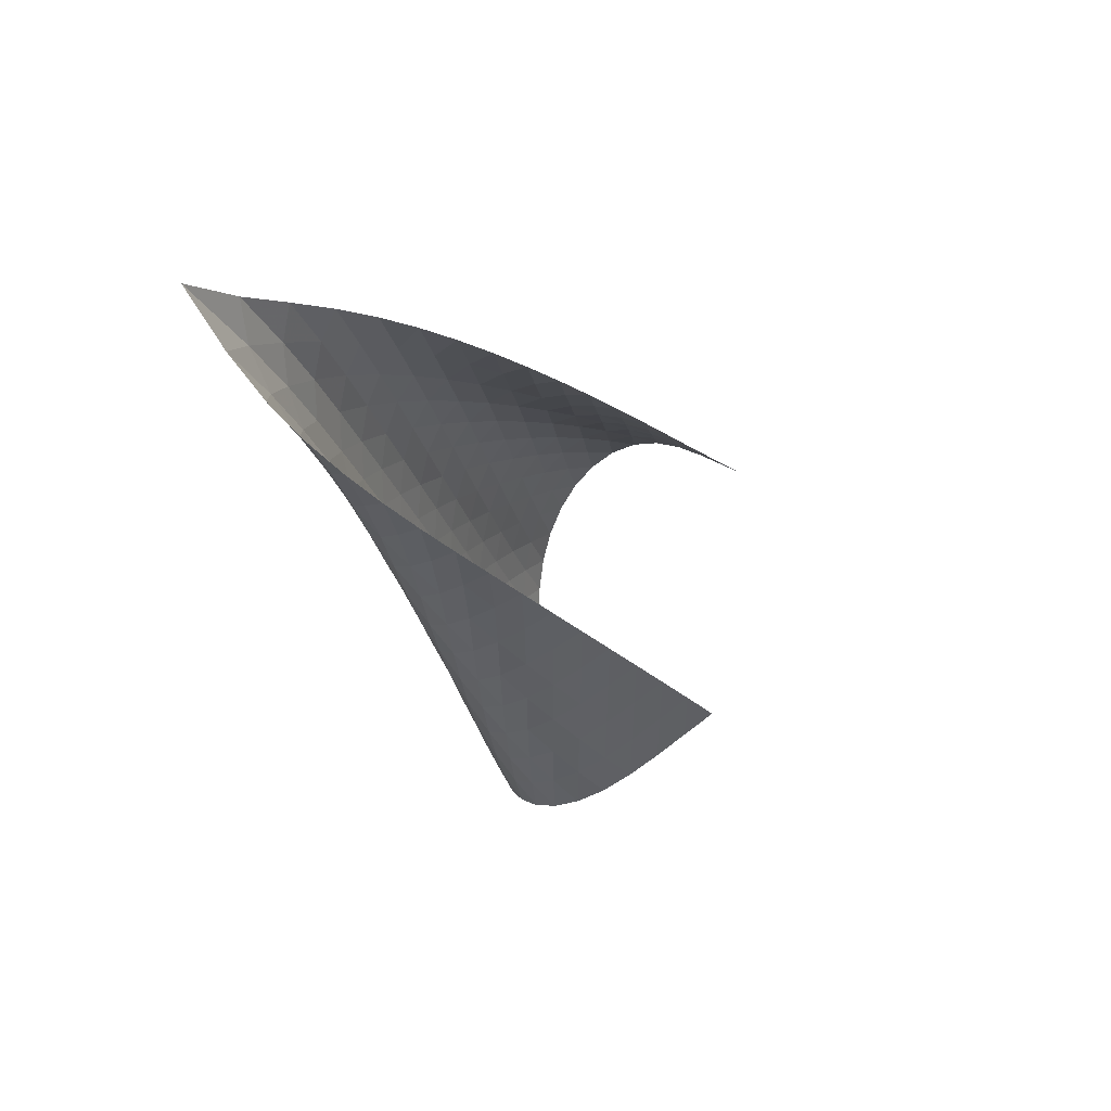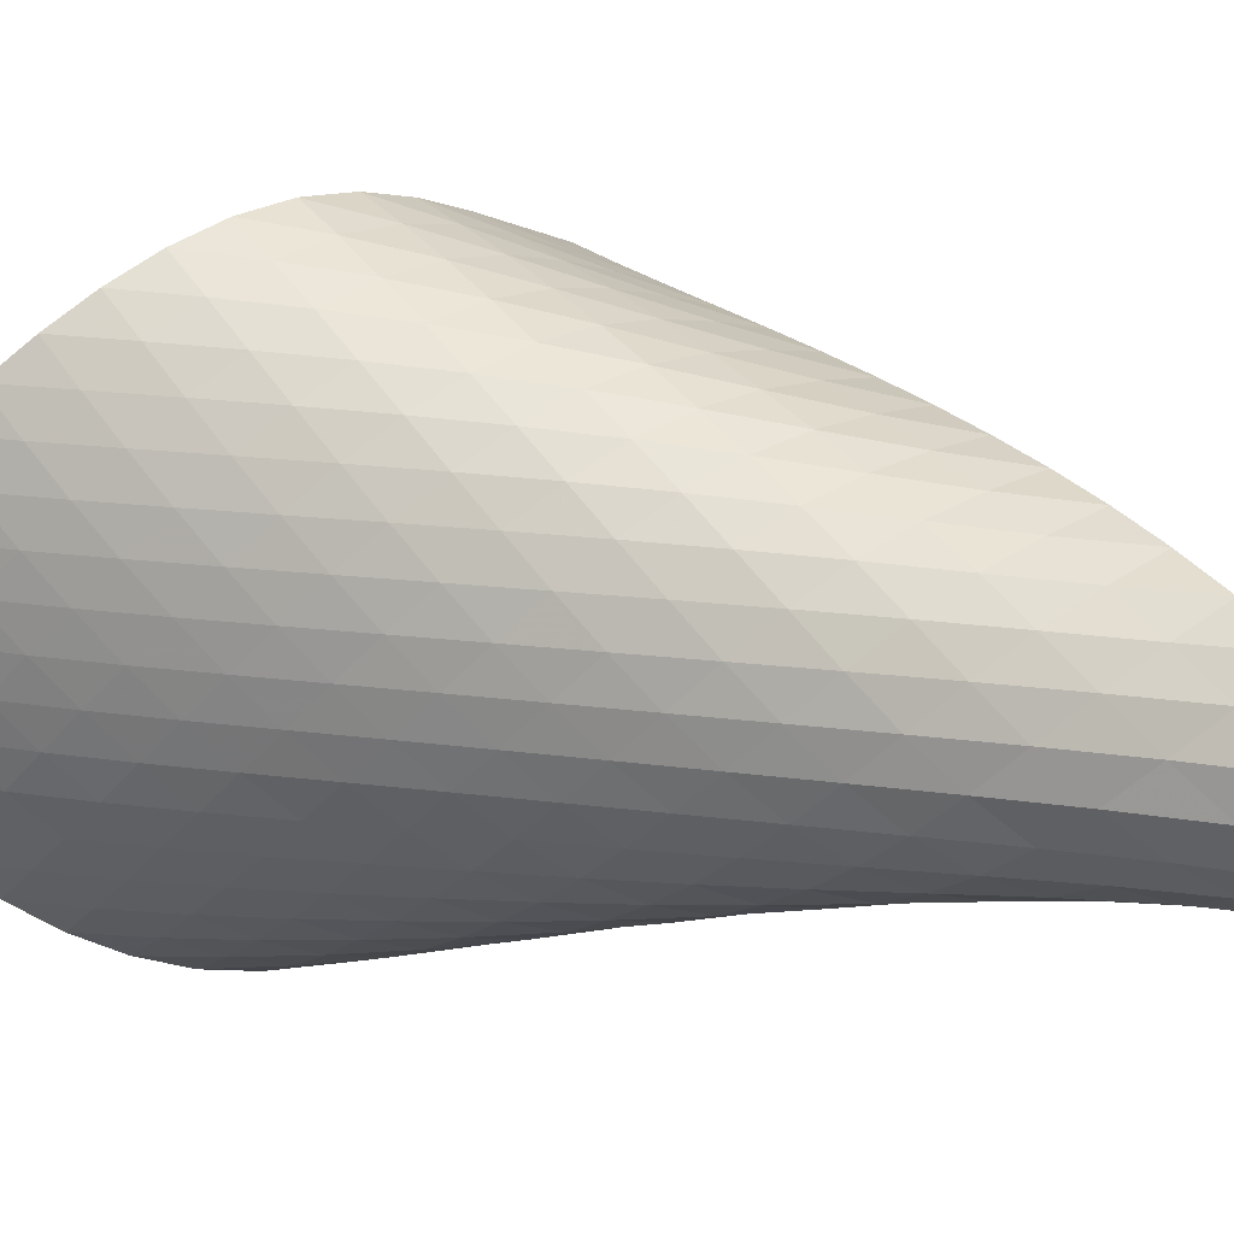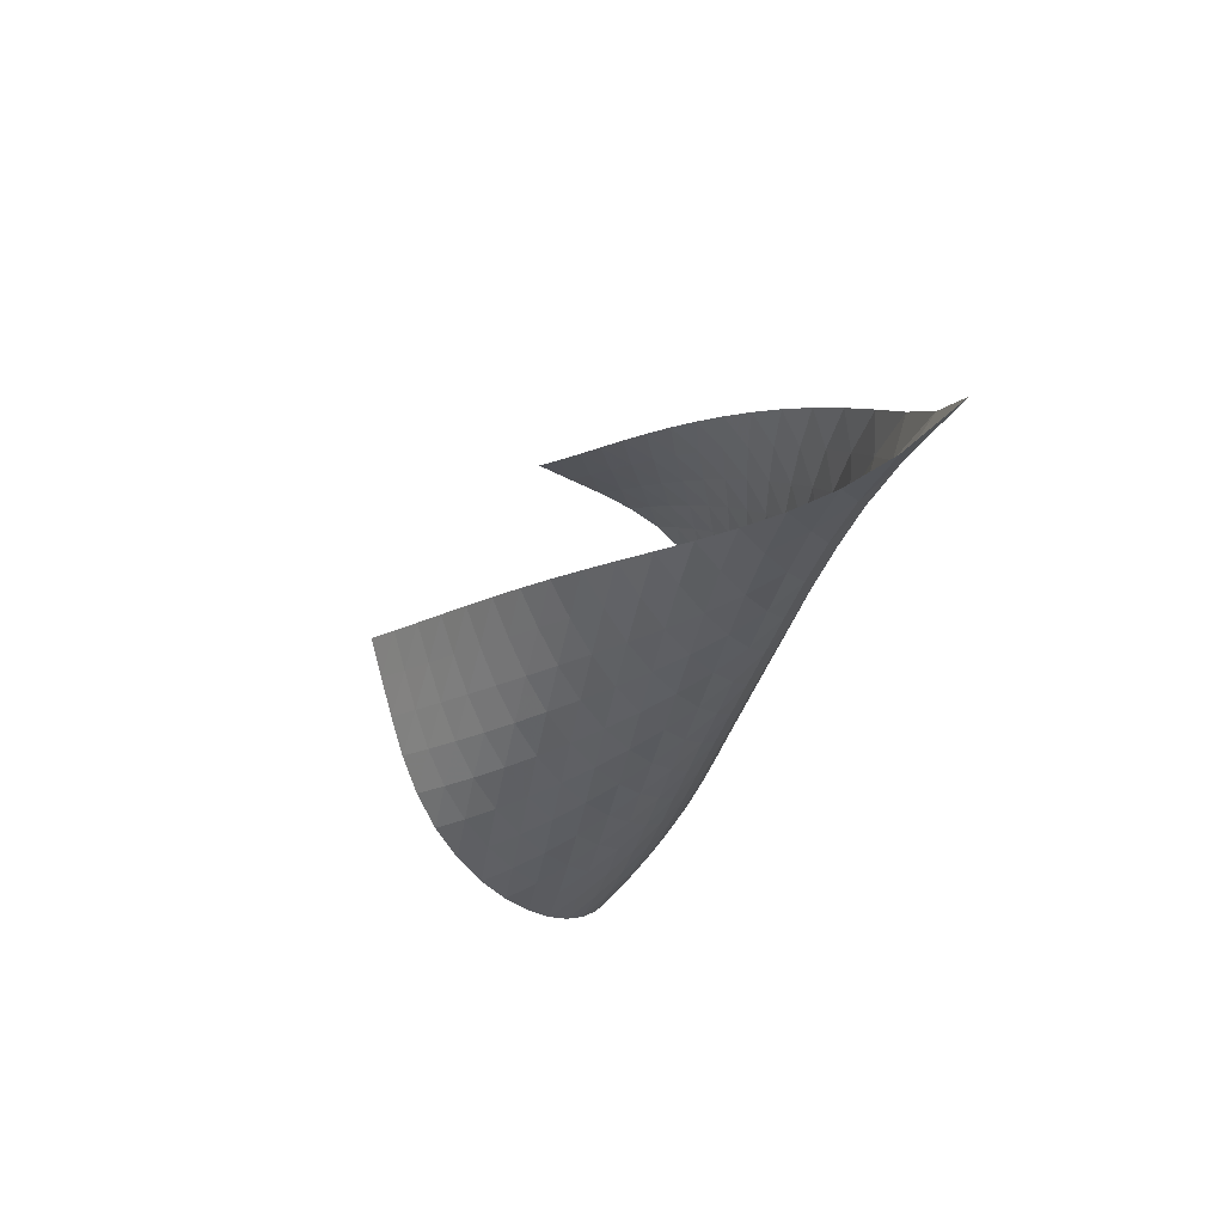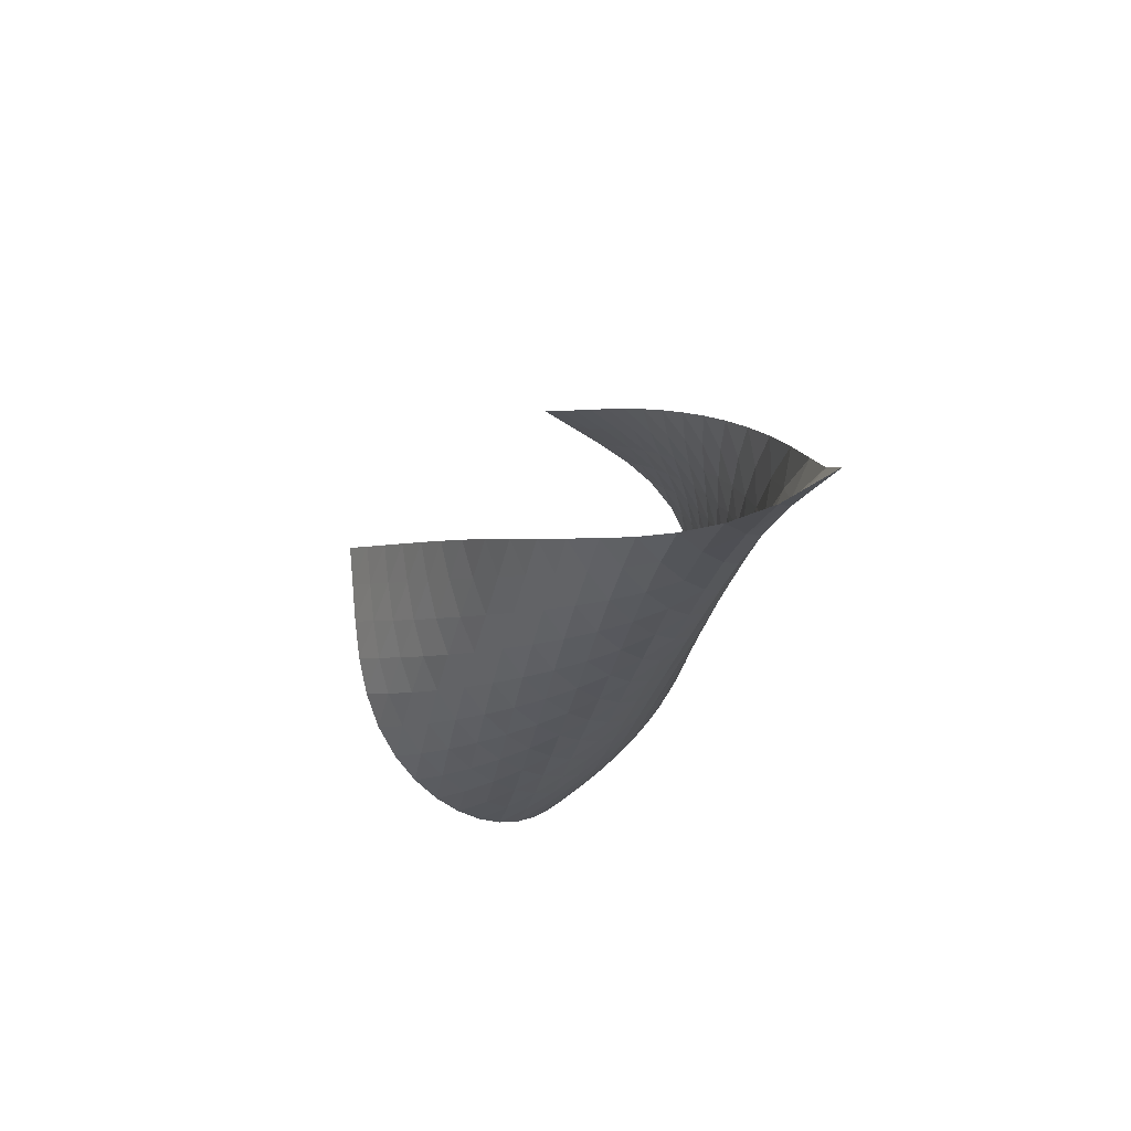
<metadata>
{"format":"obj","ext":"obj","renderer":"f3d","projection":"perspective","resolution":1024,"background":"white","views":[{"elev":66.7,"azim":-126.1,"up":"+Y"},{"elev":-19.8,"azim":96.6,"up":"+Z"},{"elev":50.2,"azim":79.5,"up":"+Y"},{"elev":54.7,"azim":92.5,"up":"+Y"}]}
</metadata>
<code>
v -6.535 -0.08194 6.535
v -12.01 -10.53 16.1
v -16.1 -10.53 12.01
v -11.23 -19.78 11.23
v -15.64 -9.962 11.65
v -15.19 -9.38 11.29
v -14.74 -8.789 10.92
v -14.28 -8.192 10.55
v -13.81 -7.594 10.17
v -13.32 -6.995 9.781
v -12.82 -6.399 9.389
v -12.29 -5.807 8.991
v -11.74 -5.22 8.589
v -11.16 -4.638 8.19
v -10.54 -4.056 7.8
v -9.871 -3.468 7.434
v -9.148 -2.853 7.108
v -8.356 -2.173 6.845
v -7.487 -1.328 6.664
v -6.664 -1.328 7.487
v -6.845 -2.173 8.356
v -7.108 -2.853 9.148
v -7.434 -3.468 9.871
v -7.8 -4.056 10.54
v -8.19 -4.638 11.16
v -8.589 -5.22 11.74
v -8.991 -5.807 12.29
v -9.389 -6.399 12.82
v -9.781 -6.995 13.32
v -10.17 -7.594 13.81
v -10.55 -8.192 14.28
v -10.92 -8.789 14.74
v -11.29 -9.38 15.19
v -11.65 -9.962 15.64
v -11.36 -11.01 16.01
v -10.71 -11.49 15.93
v -10.07 -11.98 15.82
v -9.482 -12.51 15.64
v -8.983 -13.09 15.37
v -8.613 -13.71 15
v -8.39 -14.36 14.58
v -8.31 -15.02 14.11
v -8.36 -15.68 13.65
v -8.528 -16.32 13.19
v -8.803 -16.95 12.76
v -9.172 -17.56 12.38
v -9.615 -18.15 12.04
v -10.11 -18.71 11.73
v -10.66 -19.26 11.47
v -11.47 -19.26 10.66
v -11.73 -18.71 10.11
v -12.04 -18.15 9.615
v -12.38 -17.56 9.172
v -12.76 -16.95 8.803
v -13.19 -16.32 8.528
v -13.65 -15.68 8.36
v -14.11 -15.02 8.31
v -14.58 -14.36 8.39
v -15 -13.71 8.613
v -15.37 -13.09 8.983
v -15.64 -12.51 9.482
v -15.82 -11.98 10.07
v -15.93 -11.49 10.71
v -16.01 -11.01 11.36
v -7.21 -2.104 7.21
v -7.926 -2.856 7.129
v -8.674 -3.52 7.195
v -9.404 -4.13 7.368
v -10.1 -4.712 7.613
v -10.76 -5.281 7.903
v -11.38 -5.846 8.221
v -11.97 -6.412 8.555
v -12.54 -6.981 8.896
v -13.09 -7.554 9.242
v -13.61 -8.13 9.59
v -14.12 -8.709 9.941
v -14.61 -9.289 10.29
v -15.08 -9.867 10.65
v -15.55 -10.44 11
v -7.129 -2.856 7.926
v -7.617 -3.556 7.617
v -8.253 -4.21 7.464
v -8.945 -4.815 7.454
v -9.643 -5.389 7.551
v -10.32 -5.946 7.721
v -10.98 -6.495 7.941
v -11.61 -7.042 8.192
v -12.22 -7.589 8.465
v -12.81 -8.139 8.753
v -13.38 -8.691 9.053
v -13.92 -9.247 9.365
v -14.45 -9.806 9.687
v -14.96 -10.37 10.02
v -15.45 -10.93 10.36
v -7.195 -3.52 8.674
v -7.464 -4.21 8.253
v -7.928 -4.873 7.928
v -8.525 -5.491 7.735
v -9.185 -6.07 7.667
v -9.863 -6.625 7.698
v -10.54 -7.165 7.8
v -11.2 -7.698 7.952
v -11.84 -8.227 8.139
v -12.47 -8.757 8.355
v -13.07 -9.287 8.592
v -13.66 -9.82 8.851
v -14.23 -10.36 9.129
v -14.78 -10.89 9.426
v -15.31 -11.44 9.74
v -7.368 -4.13 9.404
v -7.454 -4.815 8.945
v -7.735 -5.491 8.525
v -8.194 -6.131 8.194
v -8.771 -6.73 7.977
v -9.409 -7.296 7.866
v -10.07 -7.84 7.84
v -10.74 -8.369 7.88
v -11.4 -8.891 7.969
v -12.05 -9.407 8.097
v -12.69 -9.921 8.257
v -13.32 -10.44 8.447
v -13.93 -10.95 8.665
v -14.52 -11.47 8.91
v -15.09 -11.99 9.182
v -7.613 -4.712 10.1
v -7.551 -5.389 9.643
v -7.667 -6.07 9.185
v -7.977 -6.73 8.771
v -8.442 -7.353 8.442
v -9.006 -7.94 8.209
v -9.626 -8.499 8.064
v -10.27 -9.036 7.992
v -10.93 -9.56 7.979
v -11.59 -10.07 8.012
v -12.25 -10.58 8.086
v -12.9 -11.08 8.195
v -13.54 -11.59 8.339
v -14.17 -12.08 8.517
v -14.78 -12.58 8.731
v -7.903 -5.281 10.76
v -7.721 -5.946 10.32
v -7.698 -6.625 9.863
v -7.866 -7.296 9.409
v -8.209 -7.94 9.006
v -8.681 -8.55 8.681
v -9.237 -9.129 8.437
v -9.842 -9.683 8.266
v -10.48 -10.22 8.157
v -11.12 -10.74 8.1
v -11.78 -11.25 8.086
v -12.44 -11.75 8.111
v -13.09 -12.24 8.175
v -13.74 -12.74 8.278
v -14.38 -13.22 8.422
v -8.221 -5.846 11.38
v -7.941 -6.495 10.98
v -7.8 -7.165 10.54
v -7.84 -7.84 10.07
v -8.064 -8.499 9.626
v -8.437 -9.129 9.237
v -8.916 -9.728 8.916
v -9.464 -10.3 8.664
v -10.06 -10.85 8.472
v -10.68 -11.39 8.332
v -11.31 -11.9 8.238
v -11.96 -12.41 8.184
v -12.62 -12.91 8.17
v -13.27 -13.4 8.196
v -13.93 -13.88 8.267
v -8.555 -6.412 11.97
v -8.192 -7.042 11.61
v -7.952 -7.698 11.2
v -7.88 -8.369 10.74
v -7.992 -9.036 10.27
v -8.266 -9.683 9.842
v -8.664 -10.3 9.464
v -9.147 -10.89 9.147
v -9.689 -11.46 8.886
v -10.27 -12.01 8.677
v -10.88 -12.54 8.511
v -11.51 -13.06 8.387
v -12.15 -13.57 8.301
v -12.8 -14.06 8.256
v -13.46 -14.54 8.255
v -8.896 -6.981 12.54
v -8.465 -7.589 12.22
v -8.139 -8.227 11.84
v -7.969 -8.891 11.4
v -7.979 -9.56 10.93
v -8.157 -10.22 10.48
v -8.472 -10.85 10.06
v -8.886 -11.46 9.689
v -9.373 -12.05 9.373
v -9.91 -12.61 9.105
v -10.48 -13.16 8.88
v -11.08 -13.69 8.694
v -11.7 -14.21 8.546
v -12.34 -14.71 8.437
v -12.99 -15.2 8.371
v -9.242 -7.554 13.09
v -8.753 -8.139 12.81
v -8.355 -8.757 12.47
v -8.097 -9.407 12.05
v -8.012 -10.07 11.59
v -8.1 -10.74 11.12
v -8.332 -11.39 10.68
v -8.677 -12.01 10.27
v -9.105 -12.61 9.91
v -9.594 -13.19 9.594
v -10.13 -13.76 9.32
v -10.7 -14.3 9.085
v -11.29 -14.83 8.886
v -11.91 -15.34 8.722
v -12.54 -15.84 8.6
v -9.59 -8.13 13.61
v -9.053 -8.691 13.38
v -8.592 -9.287 13.07
v -8.257 -9.921 12.69
v -8.086 -10.58 12.25
v -8.086 -11.25 11.78
v -8.238 -11.9 11.31
v -8.511 -12.54 10.88
v -8.88 -13.16 10.48
v -9.32 -13.76 10.13
v -9.816 -14.33 9.816
v -10.35 -14.89 9.541
v -10.92 -15.43 9.301
v -11.51 -15.96 9.096
v -12.13 -16.46 8.928
v -9.941 -8.709 14.12
v -9.365 -9.247 13.92
v -8.851 -9.82 13.66
v -8.447 -10.44 13.32
v -8.195 -11.08 12.9
v -8.111 -11.75 12.44
v -8.184 -12.41 11.96
v -8.387 -13.06 11.51
v -8.694 -13.69 11.08
v -9.085 -14.3 10.7
v -9.541 -14.89 10.35
v -10.05 -15.46 10.05
v -10.59 -16.01 9.777
v -11.16 -16.55 9.541
v -11.76 -17.06 9.338
v -10.29 -9.289 14.61
v -9.687 -9.806 14.45
v -9.129 -10.36 14.23
v -8.665 -10.95 13.93
v -8.339 -11.59 13.54
v -8.175 -12.24 13.09
v -8.17 -12.91 12.62
v -8.301 -13.57 12.15
v -8.546 -14.21 11.7
v -8.886 -14.83 11.29
v -9.301 -15.43 10.92
v -9.777 -16.01 10.59
v -10.3 -16.57 10.3
v -10.85 -17.11 10.04
v -11.43 -17.64 9.812
v -10.65 -9.867 15.08
v -10.02 -10.37 14.96
v -9.426 -10.89 14.78
v -8.91 -11.47 14.52
v -8.517 -12.08 14.17
v -8.278 -12.74 13.74
v -8.196 -13.4 13.27
v -8.256 -14.06 12.8
v -8.437 -14.71 12.34
v -8.722 -15.34 11.91
v -9.096 -15.96 11.51
v -9.541 -16.55 11.16
v -10.04 -17.11 10.85
v -10.58 -17.66 10.58
v -11.14 -18.2 10.33
v -11 -10.44 15.55
v -10.36 -10.93 15.45
v -9.74 -11.44 15.31
v -9.182 -11.99 15.09
v -8.731 -12.58 14.78
v -8.422 -13.22 14.38
v -8.267 -13.88 13.93
v -8.255 -14.54 13.46
v -8.371 -15.2 12.99
v -8.6 -15.84 12.54
v -8.928 -16.46 12.13
v -9.338 -17.06 11.76
v -9.812 -17.64 11.43
v -10.33 -18.2 11.14
v -10.89 -18.73 10.89
f 289 49 4
f 289 4 50
f 5 79 64
f 5 64 3
f 79 94 63
f 79 63 64
f 94 109 62
f 94 62 63
f 109 124 61
f 109 61 62
f 124 139 60
f 124 60 61
f 139 154 59
f 139 59 60
f 154 169 58
f 154 58 59
f 169 184 57
f 169 57 58
f 184 199 56
f 184 56 57
f 199 214 55
f 199 55 56
f 214 229 54
f 214 54 55
f 229 244 53
f 229 53 54
f 244 259 52
f 244 52 53
f 259 274 51
f 259 51 52
f 274 289 50
f 274 50 51
f 1 20 65
f 1 65 19
f 19 65 66
f 19 66 18
f 18 66 67
f 18 67 17
f 17 67 68
f 17 68 16
f 16 68 69
f 16 69 15
f 15 69 70
f 15 70 14
f 14 70 71
f 14 71 13
f 13 71 72
f 13 72 12
f 12 72 73
f 12 73 11
f 11 73 74
f 11 74 10
f 10 74 75
f 10 75 9
f 9 75 76
f 9 76 8
f 8 76 77
f 8 77 7
f 7 77 78
f 7 78 6
f 6 78 79
f 6 79 5
f 20 21 80
f 20 80 65
f 65 80 81
f 65 81 66
f 66 81 82
f 66 82 67
f 67 82 83
f 67 83 68
f 68 83 84
f 68 84 69
f 69 84 85
f 69 85 70
f 70 85 86
f 70 86 71
f 71 86 87
f 71 87 72
f 72 87 88
f 72 88 73
f 73 88 89
f 73 89 74
f 74 89 90
f 74 90 75
f 75 90 91
f 75 91 76
f 76 91 92
f 76 92 77
f 77 92 93
f 77 93 78
f 78 93 94
f 78 94 79
f 21 22 95
f 21 95 80
f 80 95 96
f 80 96 81
f 81 96 97
f 81 97 82
f 82 97 98
f 82 98 83
f 83 98 99
f 83 99 84
f 84 99 100
f 84 100 85
f 85 100 101
f 85 101 86
f 86 101 102
f 86 102 87
f 87 102 103
f 87 103 88
f 88 103 104
f 88 104 89
f 89 104 105
f 89 105 90
f 90 105 106
f 90 106 91
f 91 106 107
f 91 107 92
f 92 107 108
f 92 108 93
f 93 108 109
f 93 109 94
f 22 23 110
f 22 110 95
f 95 110 111
f 95 111 96
f 96 111 112
f 96 112 97
f 97 112 113
f 97 113 98
f 98 113 114
f 98 114 99
f 99 114 115
f 99 115 100
f 100 115 116
f 100 116 101
f 101 116 117
f 101 117 102
f 102 117 118
f 102 118 103
f 103 118 119
f 103 119 104
f 104 119 120
f 104 120 105
f 105 120 121
f 105 121 106
f 106 121 122
f 106 122 107
f 107 122 123
f 107 123 108
f 108 123 124
f 108 124 109
f 23 24 125
f 23 125 110
f 110 125 126
f 110 126 111
f 111 126 127
f 111 127 112
f 112 127 128
f 112 128 113
f 113 128 129
f 113 129 114
f 114 129 130
f 114 130 115
f 115 130 131
f 115 131 116
f 116 131 132
f 116 132 117
f 117 132 133
f 117 133 118
f 118 133 134
f 118 134 119
f 119 134 135
f 119 135 120
f 120 135 136
f 120 136 121
f 121 136 137
f 121 137 122
f 122 137 138
f 122 138 123
f 123 138 139
f 123 139 124
f 24 25 140
f 24 140 125
f 125 140 141
f 125 141 126
f 126 141 142
f 126 142 127
f 127 142 143
f 127 143 128
f 128 143 144
f 128 144 129
f 129 144 145
f 129 145 130
f 130 145 146
f 130 146 131
f 131 146 147
f 131 147 132
f 132 147 148
f 132 148 133
f 133 148 149
f 133 149 134
f 134 149 150
f 134 150 135
f 135 150 151
f 135 151 136
f 136 151 152
f 136 152 137
f 137 152 153
f 137 153 138
f 138 153 154
f 138 154 139
f 25 26 155
f 25 155 140
f 140 155 156
f 140 156 141
f 141 156 157
f 141 157 142
f 142 157 158
f 142 158 143
f 143 158 159
f 143 159 144
f 144 159 160
f 144 160 145
f 145 160 161
f 145 161 146
f 146 161 162
f 146 162 147
f 147 162 163
f 147 163 148
f 148 163 164
f 148 164 149
f 149 164 165
f 149 165 150
f 150 165 166
f 150 166 151
f 151 166 167
f 151 167 152
f 152 167 168
f 152 168 153
f 153 168 169
f 153 169 154
f 26 27 170
f 26 170 155
f 155 170 171
f 155 171 156
f 156 171 172
f 156 172 157
f 157 172 173
f 157 173 158
f 158 173 174
f 158 174 159
f 159 174 175
f 159 175 160
f 160 175 176
f 160 176 161
f 161 176 177
f 161 177 162
f 162 177 178
f 162 178 163
f 163 178 179
f 163 179 164
f 164 179 180
f 164 180 165
f 165 180 181
f 165 181 166
f 166 181 182
f 166 182 167
f 167 182 183
f 167 183 168
f 168 183 184
f 168 184 169
f 27 28 185
f 27 185 170
f 170 185 186
f 170 186 171
f 171 186 187
f 171 187 172
f 172 187 188
f 172 188 173
f 173 188 189
f 173 189 174
f 174 189 190
f 174 190 175
f 175 190 191
f 175 191 176
f 176 191 192
f 176 192 177
f 177 192 193
f 177 193 178
f 178 193 194
f 178 194 179
f 179 194 195
f 179 195 180
f 180 195 196
f 180 196 181
f 181 196 197
f 181 197 182
f 182 197 198
f 182 198 183
f 183 198 199
f 183 199 184
f 28 29 200
f 28 200 185
f 185 200 201
f 185 201 186
f 186 201 202
f 186 202 187
f 187 202 203
f 187 203 188
f 188 203 204
f 188 204 189
f 189 204 205
f 189 205 190
f 190 205 206
f 190 206 191
f 191 206 207
f 191 207 192
f 192 207 208
f 192 208 193
f 193 208 209
f 193 209 194
f 194 209 210
f 194 210 195
f 195 210 211
f 195 211 196
f 196 211 212
f 196 212 197
f 197 212 213
f 197 213 198
f 198 213 214
f 198 214 199
f 29 30 215
f 29 215 200
f 200 215 216
f 200 216 201
f 201 216 217
f 201 217 202
f 202 217 218
f 202 218 203
f 203 218 219
f 203 219 204
f 204 219 220
f 204 220 205
f 205 220 221
f 205 221 206
f 206 221 222
f 206 222 207
f 207 222 223
f 207 223 208
f 208 223 224
f 208 224 209
f 209 224 225
f 209 225 210
f 210 225 226
f 210 226 211
f 211 226 227
f 211 227 212
f 212 227 228
f 212 228 213
f 213 228 229
f 213 229 214
f 30 31 230
f 30 230 215
f 215 230 231
f 215 231 216
f 216 231 232
f 216 232 217
f 217 232 233
f 217 233 218
f 218 233 234
f 218 234 219
f 219 234 235
f 219 235 220
f 220 235 236
f 220 236 221
f 221 236 237
f 221 237 222
f 222 237 238
f 222 238 223
f 223 238 239
f 223 239 224
f 224 239 240
f 224 240 225
f 225 240 241
f 225 241 226
f 226 241 242
f 226 242 227
f 227 242 243
f 227 243 228
f 228 243 244
f 228 244 229
f 31 32 245
f 31 245 230
f 230 245 246
f 230 246 231
f 231 246 247
f 231 247 232
f 232 247 248
f 232 248 233
f 233 248 249
f 233 249 234
f 234 249 250
f 234 250 235
f 235 250 251
f 235 251 236
f 236 251 252
f 236 252 237
f 237 252 253
f 237 253 238
f 238 253 254
f 238 254 239
f 239 254 255
f 239 255 240
f 240 255 256
f 240 256 241
f 241 256 257
f 241 257 242
f 242 257 258
f 242 258 243
f 243 258 259
f 243 259 244
f 32 33 260
f 32 260 245
f 245 260 261
f 245 261 246
f 246 261 262
f 246 262 247
f 247 262 263
f 247 263 248
f 248 263 264
f 248 264 249
f 249 264 265
f 249 265 250
f 250 265 266
f 250 266 251
f 251 266 267
f 251 267 252
f 252 267 268
f 252 268 253
f 253 268 269
f 253 269 254
f 254 269 270
f 254 270 255
f 255 270 271
f 255 271 256
f 256 271 272
f 256 272 257
f 257 272 273
f 257 273 258
f 258 273 274
f 258 274 259
f 33 34 275
f 33 275 260
f 260 275 276
f 260 276 261
f 261 276 277
f 261 277 262
f 262 277 278
f 262 278 263
f 263 278 279
f 263 279 264
f 264 279 280
f 264 280 265
f 265 280 281
f 265 281 266
f 266 281 282
f 266 282 267
f 267 282 283
f 267 283 268
f 268 283 284
f 268 284 269
f 269 284 285
f 269 285 270
f 270 285 286
f 270 286 271
f 271 286 287
f 271 287 272
f 272 287 288
f 272 288 273
f 273 288 289
f 273 289 274
f 34 2 35
f 34 35 275
f 275 35 36
f 275 36 276
f 276 36 37
f 276 37 277
f 277 37 38
f 277 38 278
f 278 38 39
f 278 39 279
f 279 39 40
f 279 40 280
f 280 40 41
f 280 41 281
f 281 41 42
f 281 42 282
f 282 42 43
f 282 43 283
f 283 43 44
f 283 44 284
f 284 44 45
f 284 45 285
f 285 45 46
f 285 46 286
f 286 46 47
f 286 47 287
f 287 47 48
f 287 48 288
f 288 48 49
f 288 49 289

</code>
